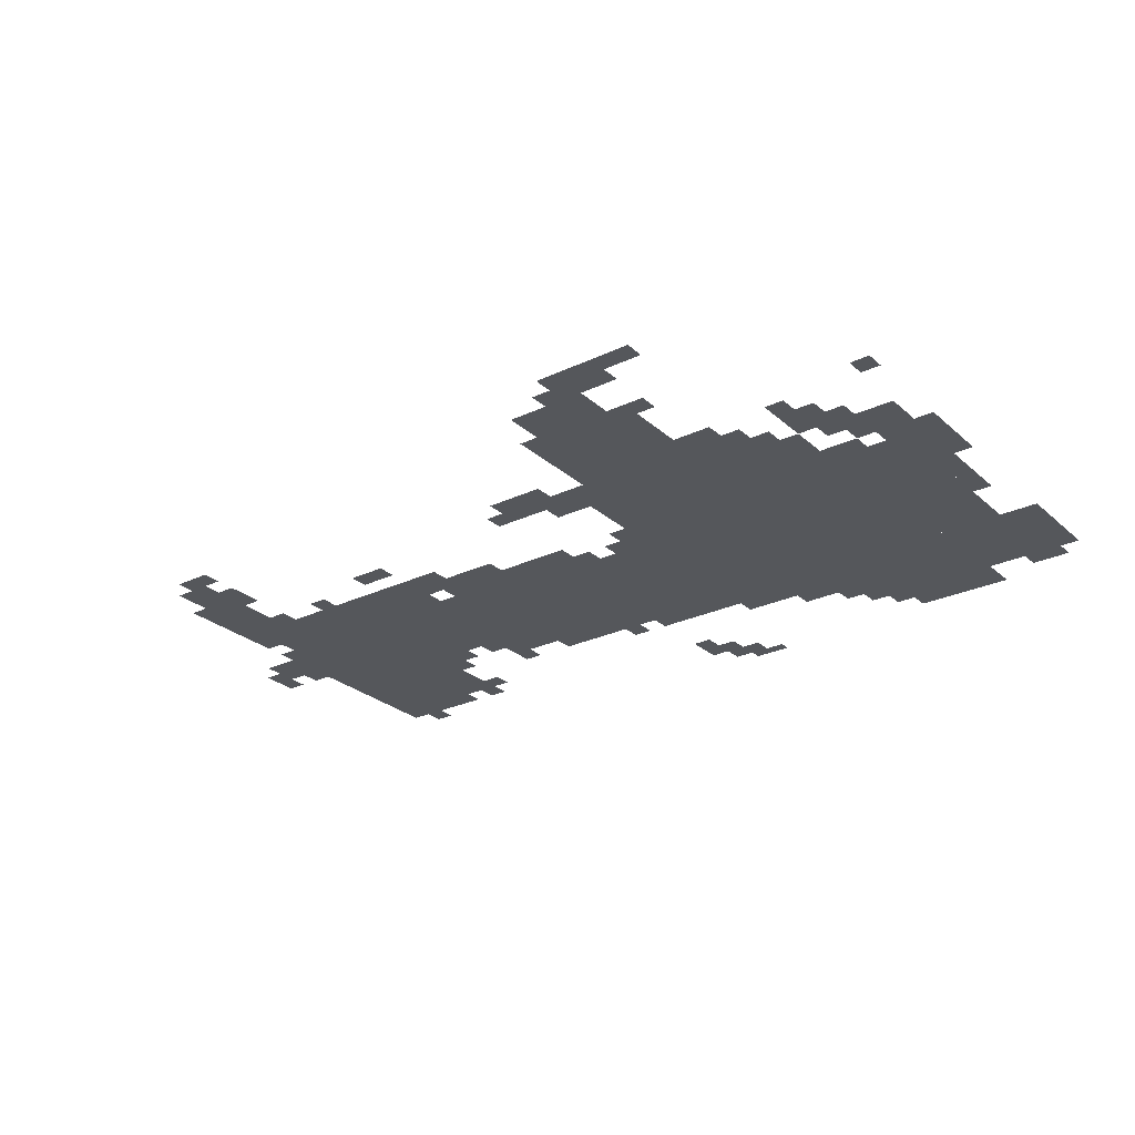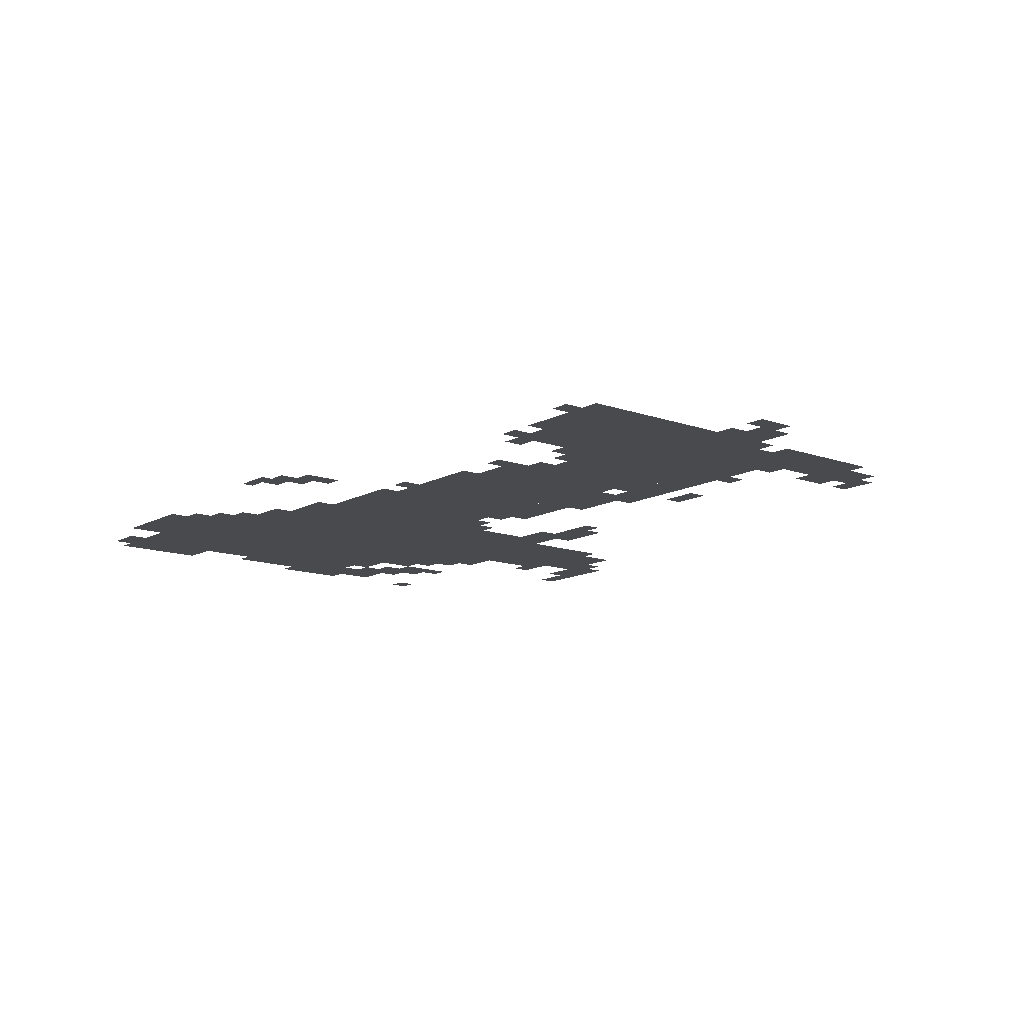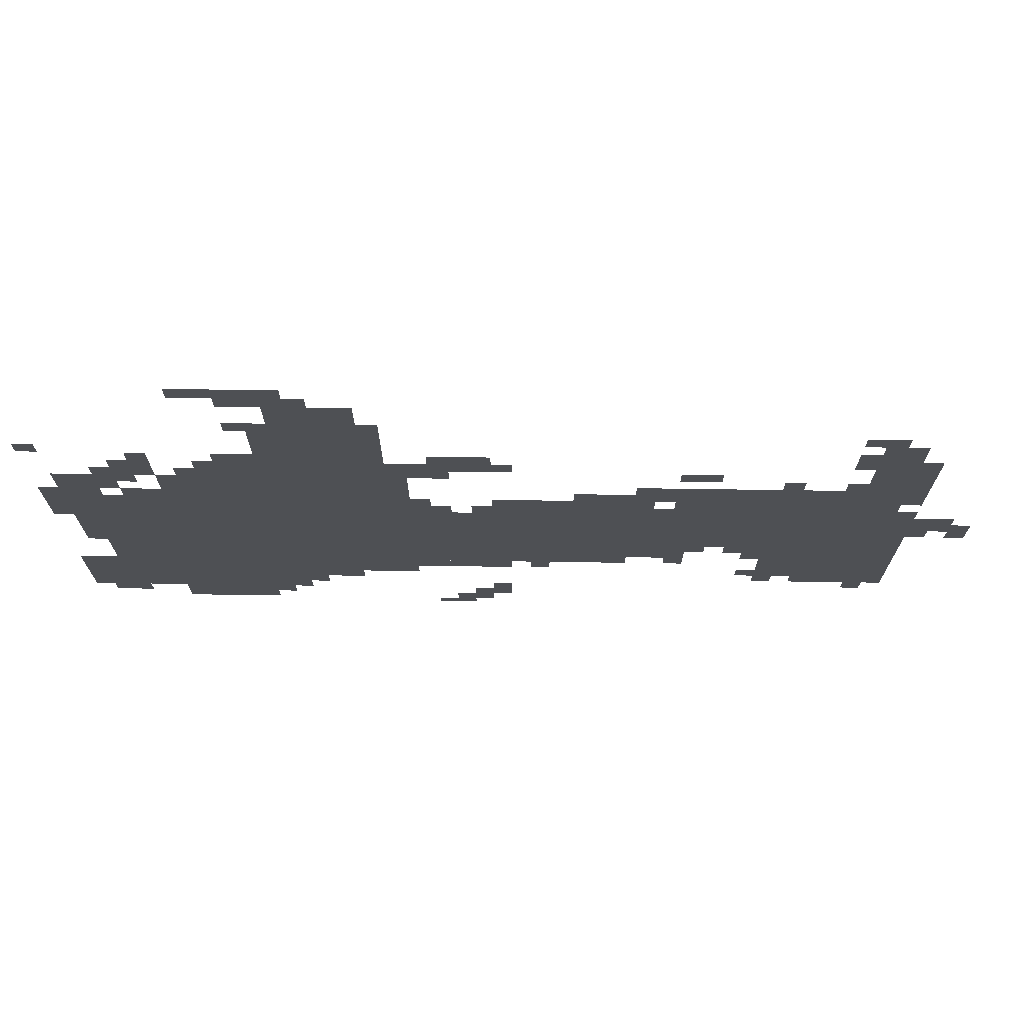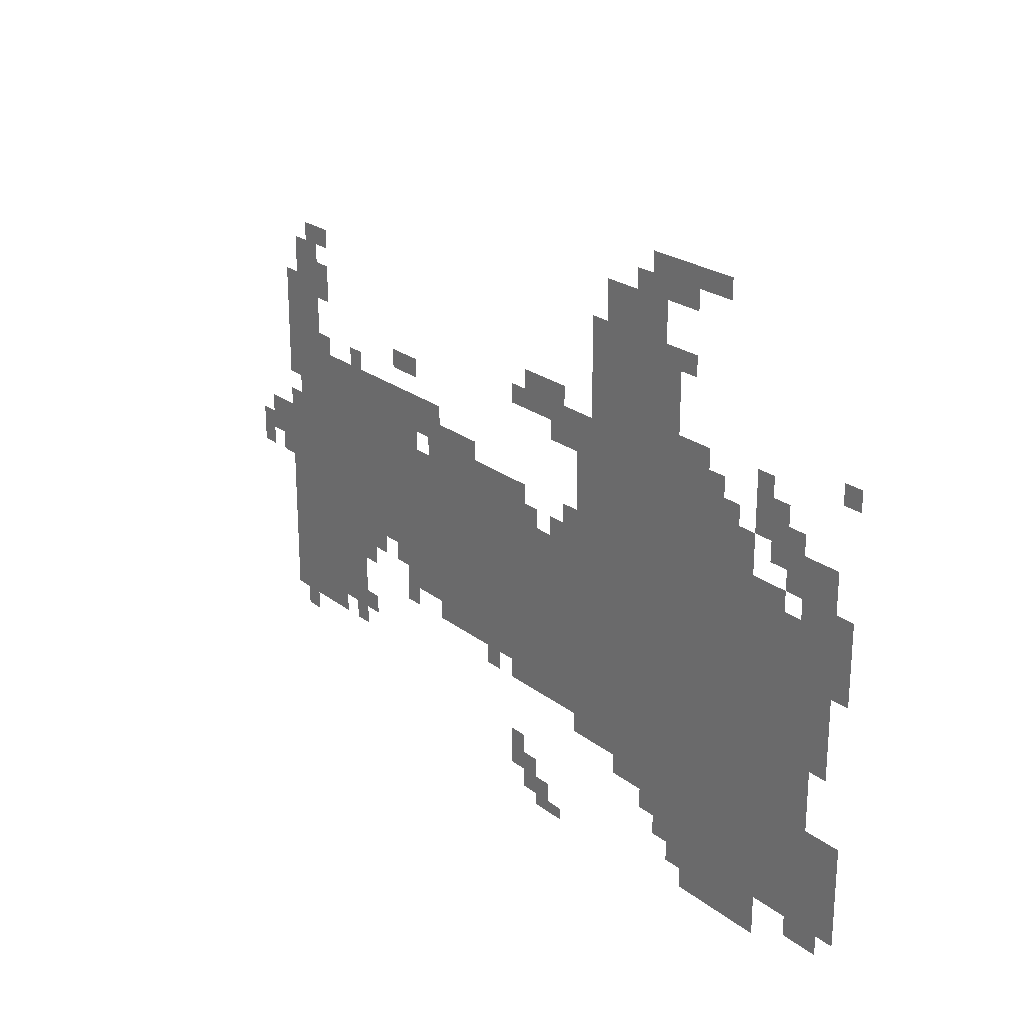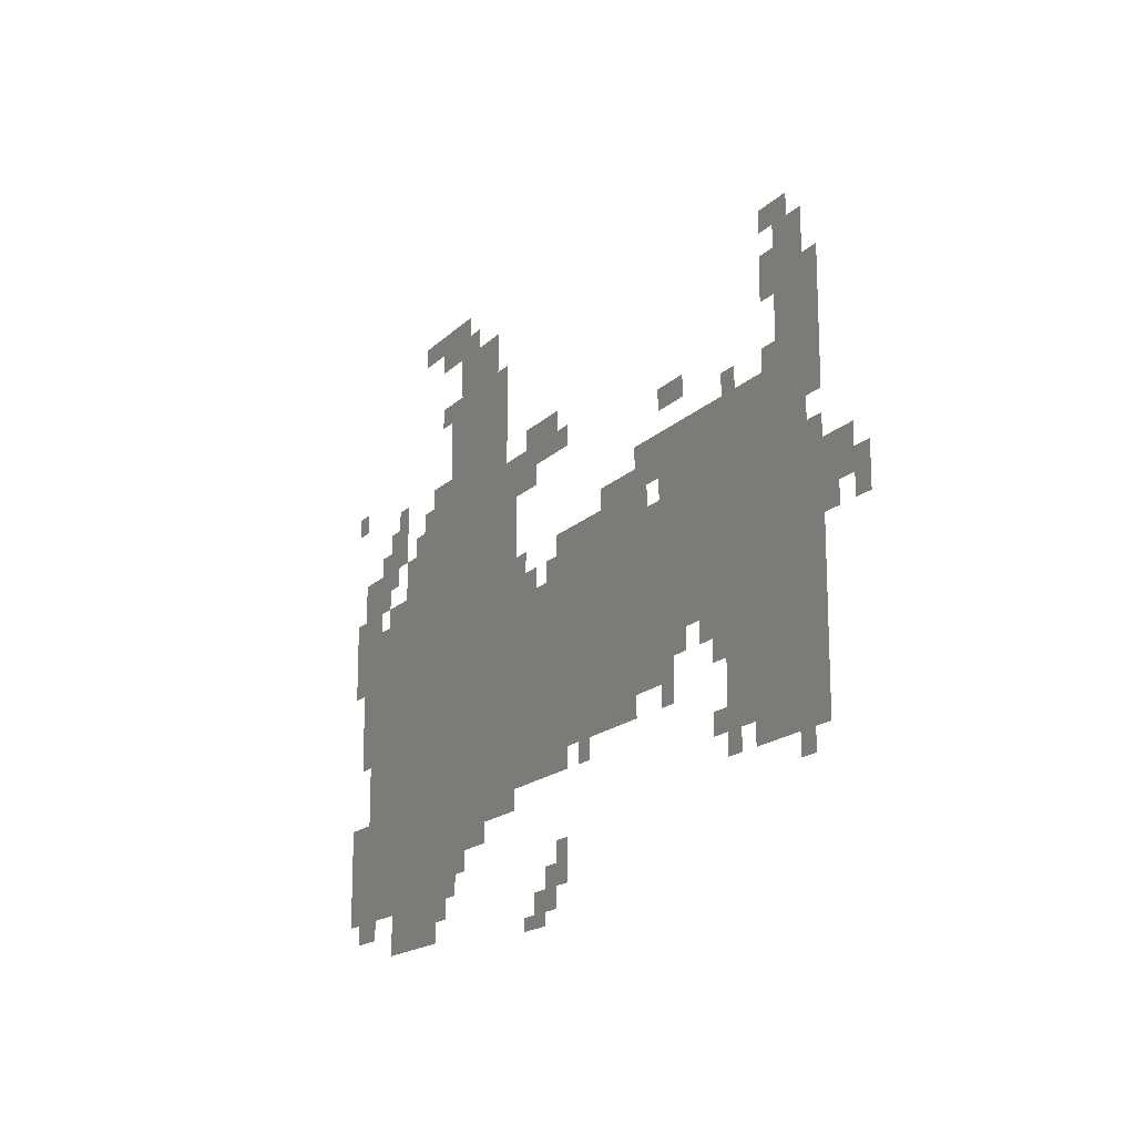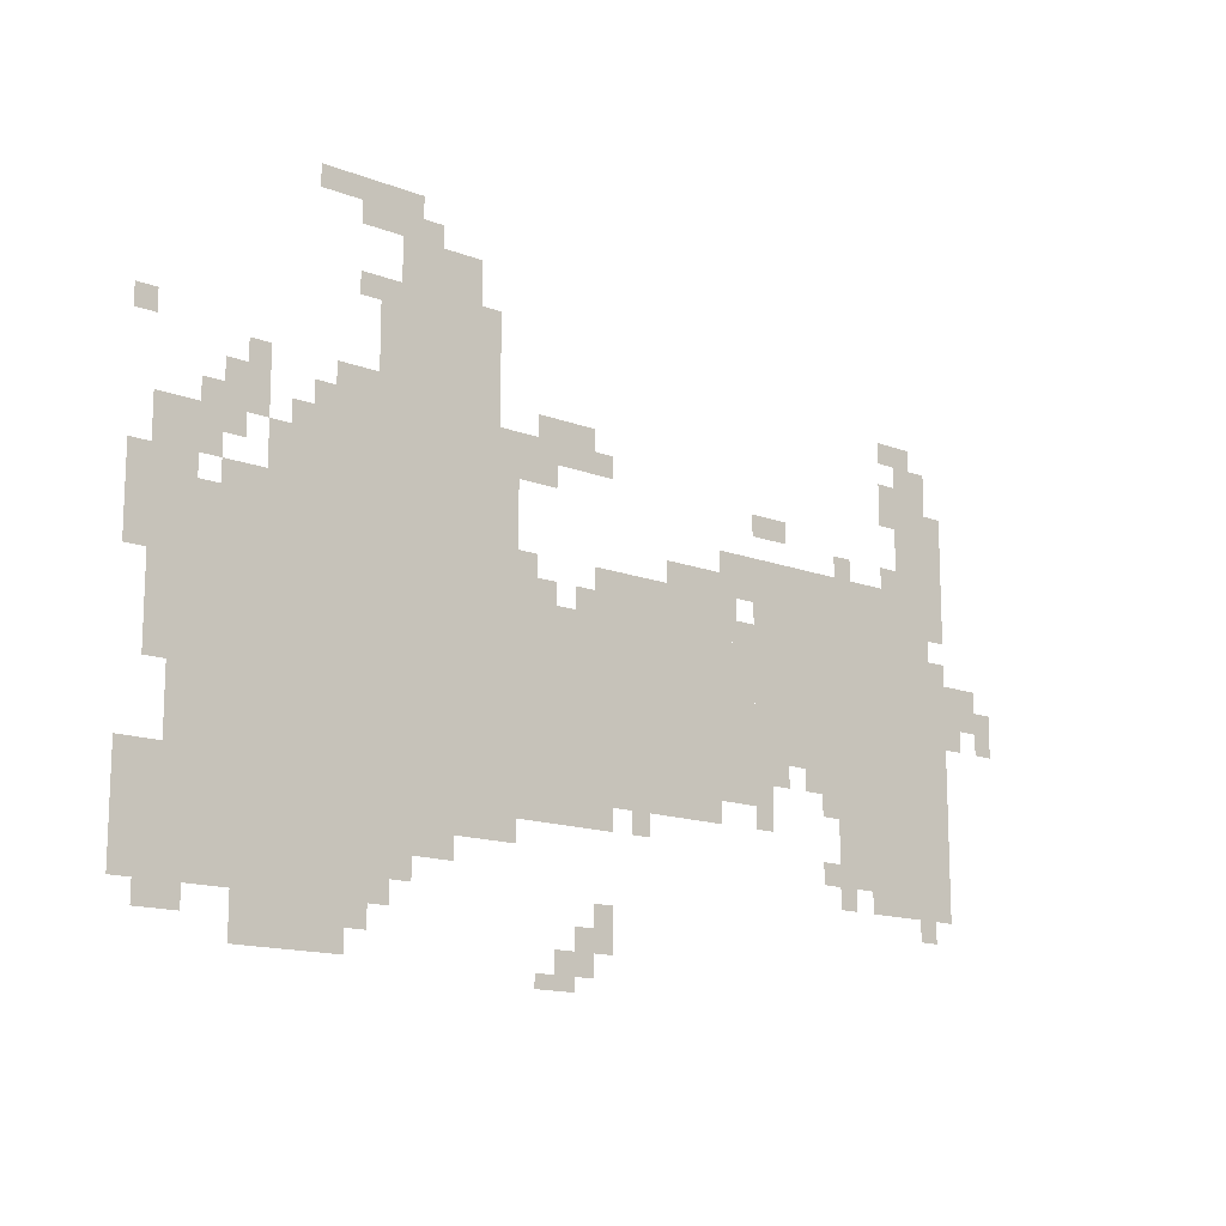
<metadata>
{"format":"obj","ext":"obj","renderer":"f3d","projection":"perspective","resolution":1024,"background":"white","views":[{"elev":-26.5,"azim":-143.4,"up":"+Z"},{"elev":-13.0,"azim":50.9,"up":"+Z"},{"elev":71.3,"azim":0.8,"up":"+Y"},{"elev":23.5,"azim":-128.1,"up":"+Y"},{"elev":-17.0,"azim":61.2,"up":"+Y"},{"elev":-14.5,"azim":-40.1,"up":"+Y"}]}
</metadata>
<code>
g tiancheng_3_bj-mesh
v -544 244 0
v -544 500 0
v -992 500 0
v -992 244 0
v -992 244 0
v -992 500 0
v -1408 500 0
v -1408 244 0
v -128 340 0
v -128 564 0
v -480 564 0
v -480 340 0
v -928 500 0
v -928 884 0
v -1120 884 0
v -1120 500 0
v -1088 84 0
v -1088 244 0
v -1472 244 0
v -1472 84 0
v -96 148 0
v -96 340 0
v -256 340 0
v -256 148 0
v -1120 500 0
v -1120 660 0
v -1280 660 0
v -1280 500 0
v -96 564 0
v -96 628 0
v -320 628 0
v -320 564 0
v -320 564 0
v -320 628 0
v -544 628 0
v -544 564 0
v -480 372 0
v -480 500 0
v -544 500 0
v -544 372 0
v -960 884 0
v -960 948 0
v -1088 948 0
v -1088 884 0
v -512 500 0
v -512 564 0
v -640 564 0
v -640 500 0
v -640 500 0
v -640 564 0
v -768 564 0
v -768 500 0
v -256 244 0
v -256 340 0
v -320 340 0
v -320 244 0
v -1152 20 0
v -1152 84 0
v -1248 84 0
v -1248 20 0
v -1344 596 0
v -1344 660 0
v -1440 660 0
v -1440 596 0
v -768 692 0
v -768 756 0
v -864 756 0
v -864 692 0
v -1056 948 0
v -1056 1012 0
v -1152 1012 0
v -1152 948 0
v -1120 660 0
v -1120 756 0
v -1184 756 0
v -1184 660 0
v -128 628 0
v -128 724 0
v -192 724 0
v -192 628 0
v -1280 500 0
v -1280 564 0
v -1376 564 0
v -1376 500 0
v -480 276 0
v -480 372 0
v -544 372 0
v -544 276 0
v -128 724 0
v -128 820 0
v -192 820 0
v -192 724 0
v -1376 500 0
v -1376 564 0
v -1472 564 0
v -1472 500 0
v -992 180 0
v -992 244 0
v -1088 244 0
v -1088 180 0
v -896 180 0
v -896 244 0
v -992 244 0
v -992 180 0
v -1280 660 0
v -1280 724 0
v -1344 724 0
v -1344 660 0
v -32 436 0
v -32 500 0
v -96 500 0
v -96 436 0
v -256 180 0
v -256 244 0
v -320 244 0
v -320 180 0
v -896 596 0
v -896 724 0
v -928 724 0
v -928 596 0
v -1248 20 0
v -1248 84 0
v -1312 84 0
v -1312 20 0
v -736 212 0
v -736 244 0
v -832 244 0
v -832 212 0
v -896 500 0
v -896 596 0
v -928 596 0
v -928 500 0
v -96 436 0
v -96 532 0
v -128 532 0
v -128 436 0
v -1408 404 0
v -1408 500 0
v -1440 500 0
v -1440 404 0
v -96 340 0
v -96 436 0
v -128 436 0
v -128 340 0
v -1280 564 0
v -1280 596 0
v -1344 596 0
v -1344 564 0
v -416 660 0
v -416 692 0
v -480 692 0
v -480 660 0
v -192 724 0
v -192 788 0
v -224 788 0
v -224 724 0
v -160 820 0
v -160 852 0
v -224 852 0
v -224 820 0
v -1184 660 0
v -1184 724 0
v -1216 724 0
v -1216 660 0
v -864 660 0
v -864 724 0
v -896 724 0
v -896 660 0
v -864 500 0
v -864 564 0
v -896 564 0
v -896 500 0
v -768 20 0
v -768 84 0
v -800 84 0
v -800 20 0
v -1376 52 0
v -1376 84 0
v -1440 84 0
v -1440 52 0
v -800 0 0
v -800 52 0
v -832 52 0
v -832 0 0
v 0 404 0
v 0 468 0
v -32 468 0
v -32 404 0
v -320 276 0
v -320 340 0
v -352 340 0
v -352 276 0
v -736 52 0
v -736 116 0
v -768 116 0
v -768 52 0
v -96 628 0
v -96 692 0
v -128 692 0
v -128 628 0
v -544 564 0
v -544 596 0
v -608 596 0
v -608 564 0
v -1376 564 0
v -1376 596 0
v -1440 596 0
v -1440 564 0
v -1408 340 0
v -1408 404 0
v -1440 404 0
v -1440 340 0
v -832 212 0
v -832 244 0
v -896 244 0
v -896 212 0
v -96 692 0
v -96 756 0
v -128 756 0
v -128 692 0
v -448 276 0
v -448 340 0
v -480 340 0
v -480 276 0
v -1152 980 0
v -1152 1012 0
v -1216 1012 0
v -1216 980 0
v -992 148 0
v -992 180 0
v -1056 180 0
v -1056 148 0
v -416 308 0
v -416 340 0
v -448 340 0
v -448 308 0
v -64 404 0
v -64 436 0
v -96 436 0
v -96 404 0
v -352 308 0
v -352 340 0
v -384 340 0
v -384 308 0
v -832 500 0
v -832 532 0
v -864 532 0
v -864 500 0
v -768 500 0
v -768 532 0
v -800 532 0
v -800 500 0
v -1440 468 0
v -1440 500 0
v -1472 500 0
v -1472 468 0
v -480 500 0
v -480 532 0
v -512 532 0
v -512 500 0
v -672 212 0
v -672 244 0
v -704 244 0
v -704 212 0
v -1472 116 0
v -1472 148 0
v -1472 148 0
v -1472 116 0
v -832 0 0
v -832 20 0
v -864 20 0
v -864 0 0
v -1120 52 0
v -1120 84 0
v -1152 84 0
v -1152 52 0
v -1056 116 0
v -1056 148 0
v -1088 148 0
v -1088 116 0
v -320 180 0
v -320 212 0
v -352 212 0
v -352 180 0
v -288 148 0
v -288 180 0
v -320 180 0
v -320 148 0
v -128 116 0
v -128 148 0
v -160 148 0
v -160 116 0
v -1024 948 0
v -1024 980 0
v -1056 980 0
v -1056 948 0
v -1120 852 0
v -1120 884 0
v -1152 884 0
v -1152 852 0
v -1440 756 0
v -1440 788 0
v -1472 788 0
v -1472 756 0
v -1056 148 0
v -1056 180 0
v -1088 180 0
v -1088 148 0
v -608 564 0
v -608 596 0
v -640 596 0
v -640 564 0
v -1440 564 0
v -1440 596 0
v -1472 596 0
v -1472 564 0
v -448 244 0
v -448 276 0
v -480 276 0
v -480 244 0
v -1280 724 0
v -1280 756 0
v -1312 756 0
v -1312 724 0
v -192 628 0
v -192 660 0
v -224 660 0
v -224 628 0
v -288 628 0
v -288 660 0
v -320 660 0
v -320 628 0
v -1312 628 0
v -1312 660 0
v -1344 660 0
v -1344 628 0
v -1344 660 0
v -1344 692 0
v -1376 692 0
v -1376 660 0
v -736 692 0
v -736 724 0
v -768 724 0
v -768 692 0
v -832 660 0
v -832 692 0
v -864 692 0
v -864 660 0
v -1216 660 0
v -1216 692 0
v -1248 692 0
v -1248 660 0
g tiancheng_3_bj-mesh_0
f 3 2 1
f 1 4 3
f 7 6 5
f 5 8 7
f 11 10 9
f 9 12 11
f 15 14 13
f 13 16 15
f 19 18 17
f 17 20 19
f 23 22 21
f 21 24 23
f 27 26 25
f 25 28 27
f 31 30 29
f 29 32 31
f 35 34 33
f 33 36 35
f 39 38 37
f 37 40 39
f 43 42 41
f 41 44 43
f 47 46 45
f 45 48 47
f 51 50 49
f 49 52 51
f 55 54 53
f 53 56 55
f 59 58 57
f 57 60 59
f 63 62 61
f 61 64 63
f 67 66 65
f 65 68 67
f 71 70 69
f 69 72 71
f 75 74 73
f 73 76 75
f 79 78 77
f 77 80 79
f 83 82 81
f 81 84 83
f 87 86 85
f 85 88 87
f 91 90 89
f 89 92 91
f 95 94 93
f 93 96 95
f 99 98 97
f 97 100 99
f 103 102 101
f 101 104 103
f 107 106 105
f 105 108 107
f 111 110 109
f 109 112 111
f 115 114 113
f 113 116 115
f 119 118 117
f 117 120 119
f 123 122 121
f 121 124 123
f 127 126 125
f 125 128 127
f 131 130 129
f 129 132 131
f 135 134 133
f 133 136 135
f 139 138 137
f 137 140 139
f 143 142 141
f 141 144 143
f 147 146 145
f 145 148 147
f 151 150 149
f 149 152 151
f 155 154 153
f 153 156 155
f 159 158 157
f 157 160 159
f 163 162 161
f 161 164 163
f 167 166 165
f 165 168 167
f 171 170 169
f 169 172 171
f 175 174 173
f 173 176 175
f 179 178 177
f 177 180 179
f 183 182 181
f 181 184 183
f 187 186 185
f 185 188 187
f 191 190 189
f 189 192 191
f 195 194 193
f 193 196 195
f 199 198 197
f 197 200 199
f 203 202 201
f 201 204 203
f 207 206 205
f 205 208 207
f 211 210 209
f 209 212 211
f 215 214 213
f 213 216 215
f 219 218 217
f 217 220 219
f 223 222 221
f 221 224 223
f 227 226 225
f 225 228 227
f 231 230 229
f 229 232 231
f 235 234 233
f 233 236 235
f 239 238 237
f 237 240 239
f 243 242 241
f 241 244 243
f 247 246 245
f 245 248 247
f 251 250 249
f 249 252 251
f 255 254 253
f 253 256 255
f 259 258 257
f 257 260 259
f 263 262 261
f 261 264 263
f 267 266 265
f 265 268 267
f 271 270 269
f 269 272 271
f 275 274 273
f 273 276 275
f 279 278 277
f 277 280 279
f 283 282 281
f 281 284 283
f 287 286 285
f 285 288 287
f 291 290 289
f 289 292 291
f 295 294 293
f 293 296 295
f 299 298 297
f 297 300 299
f 303 302 301
f 301 304 303
f 307 306 305
f 305 308 307
f 311 310 309
f 309 312 311
f 315 314 313
f 313 316 315
f 319 318 317
f 317 320 319
f 323 322 321
f 321 324 323
f 327 326 325
f 325 328 327
f 331 330 329
f 329 332 331
f 335 334 333
f 333 336 335
f 339 338 337
f 337 340 339
f 343 342 341
f 341 344 343
f 347 346 345
f 345 348 347
f 351 350 349
f 349 352 351

</code>
